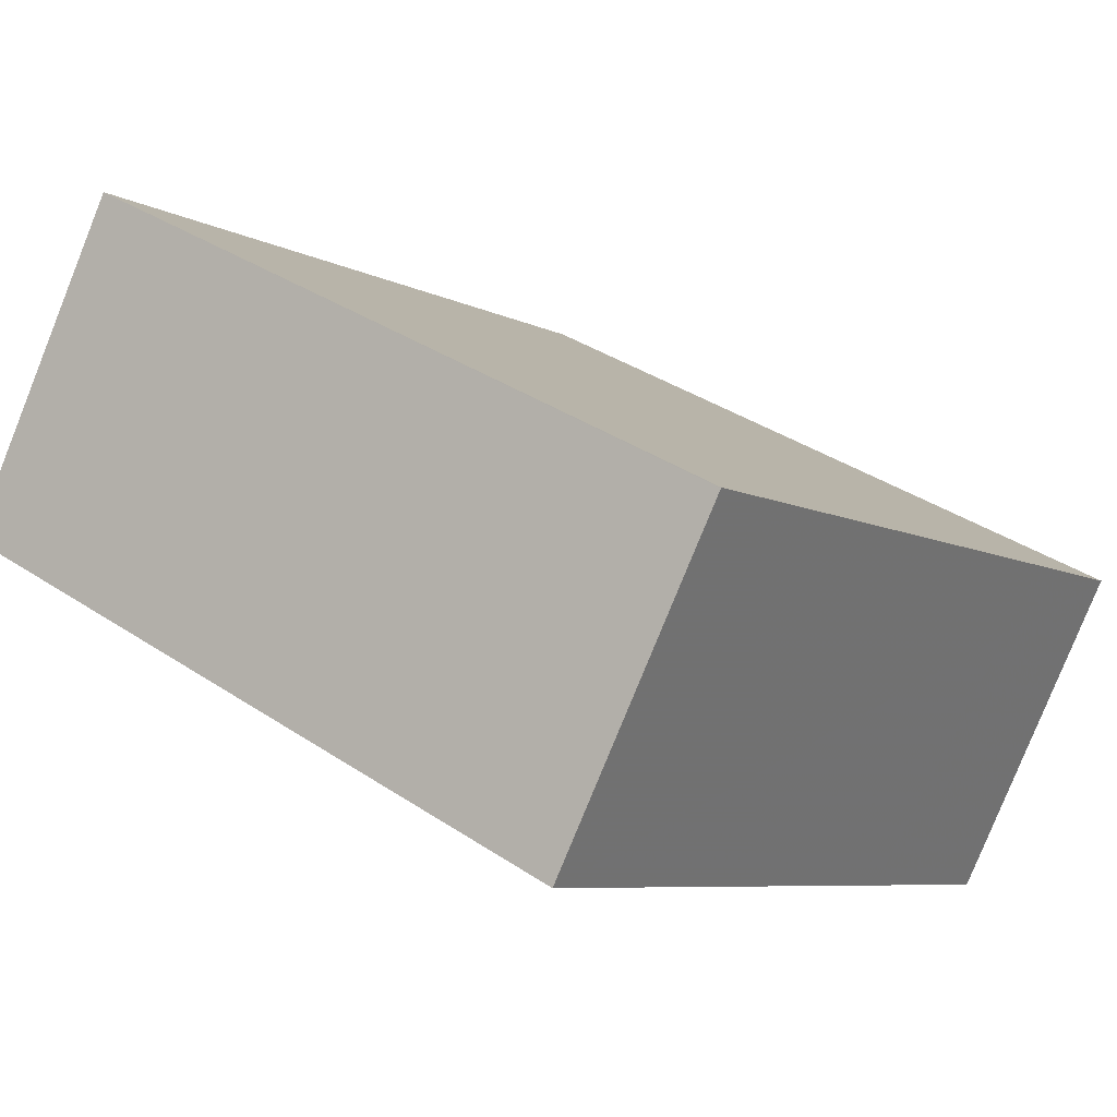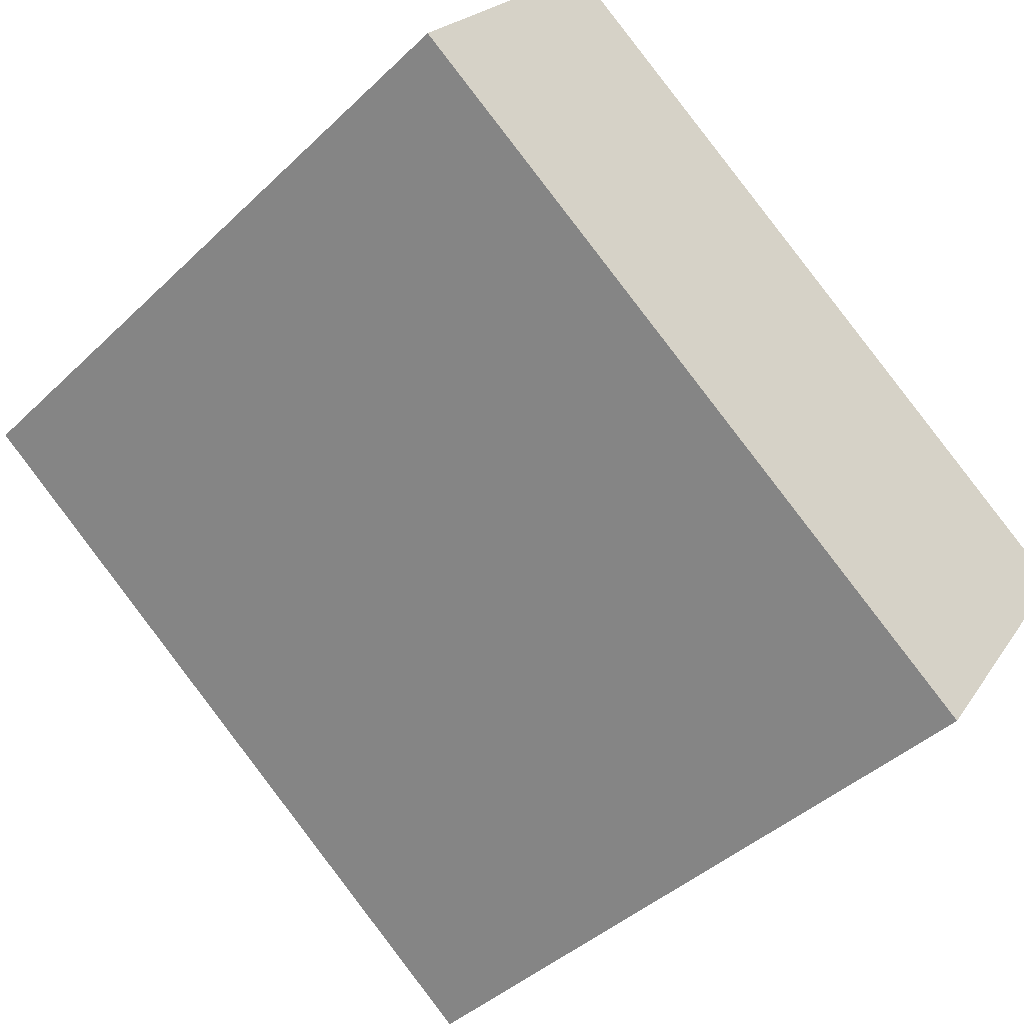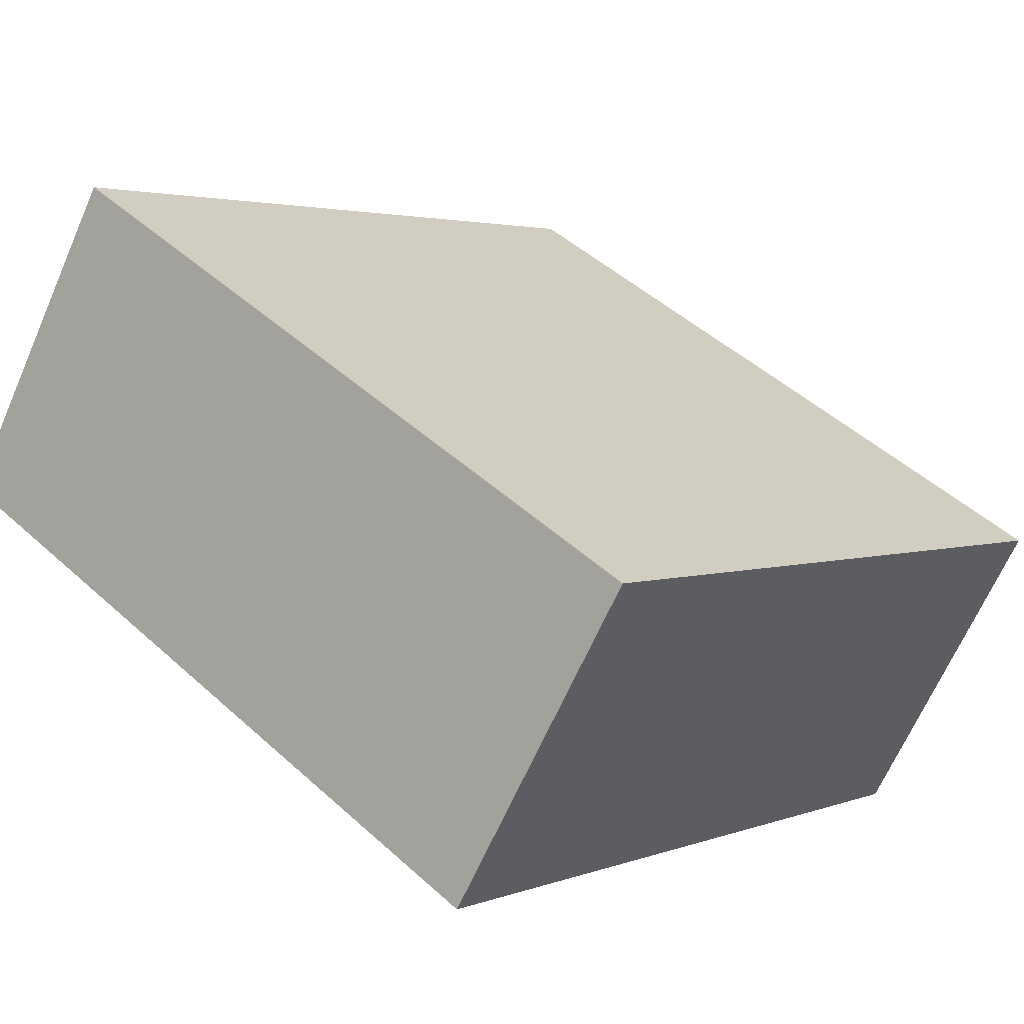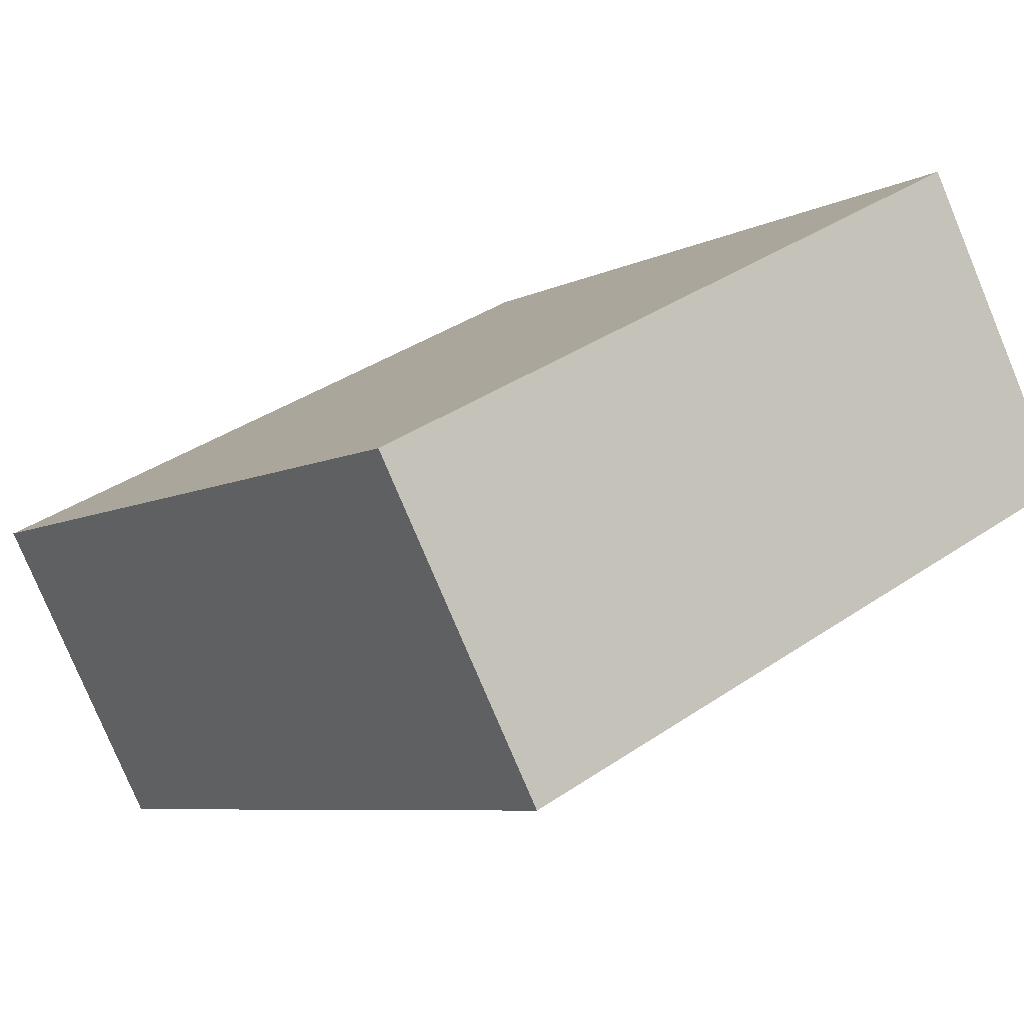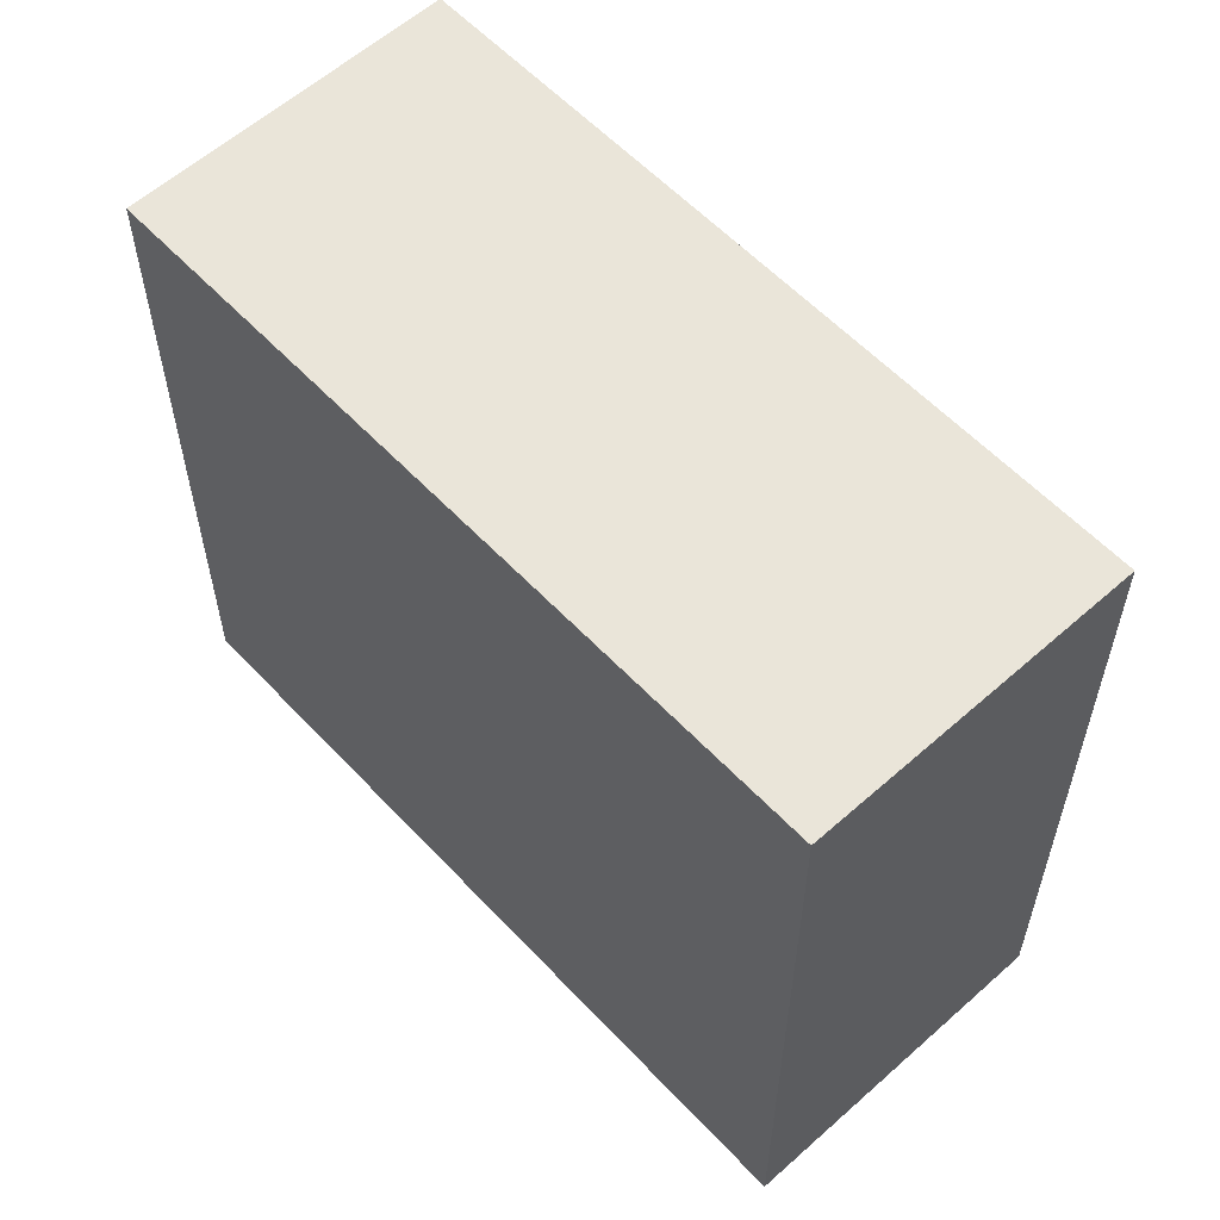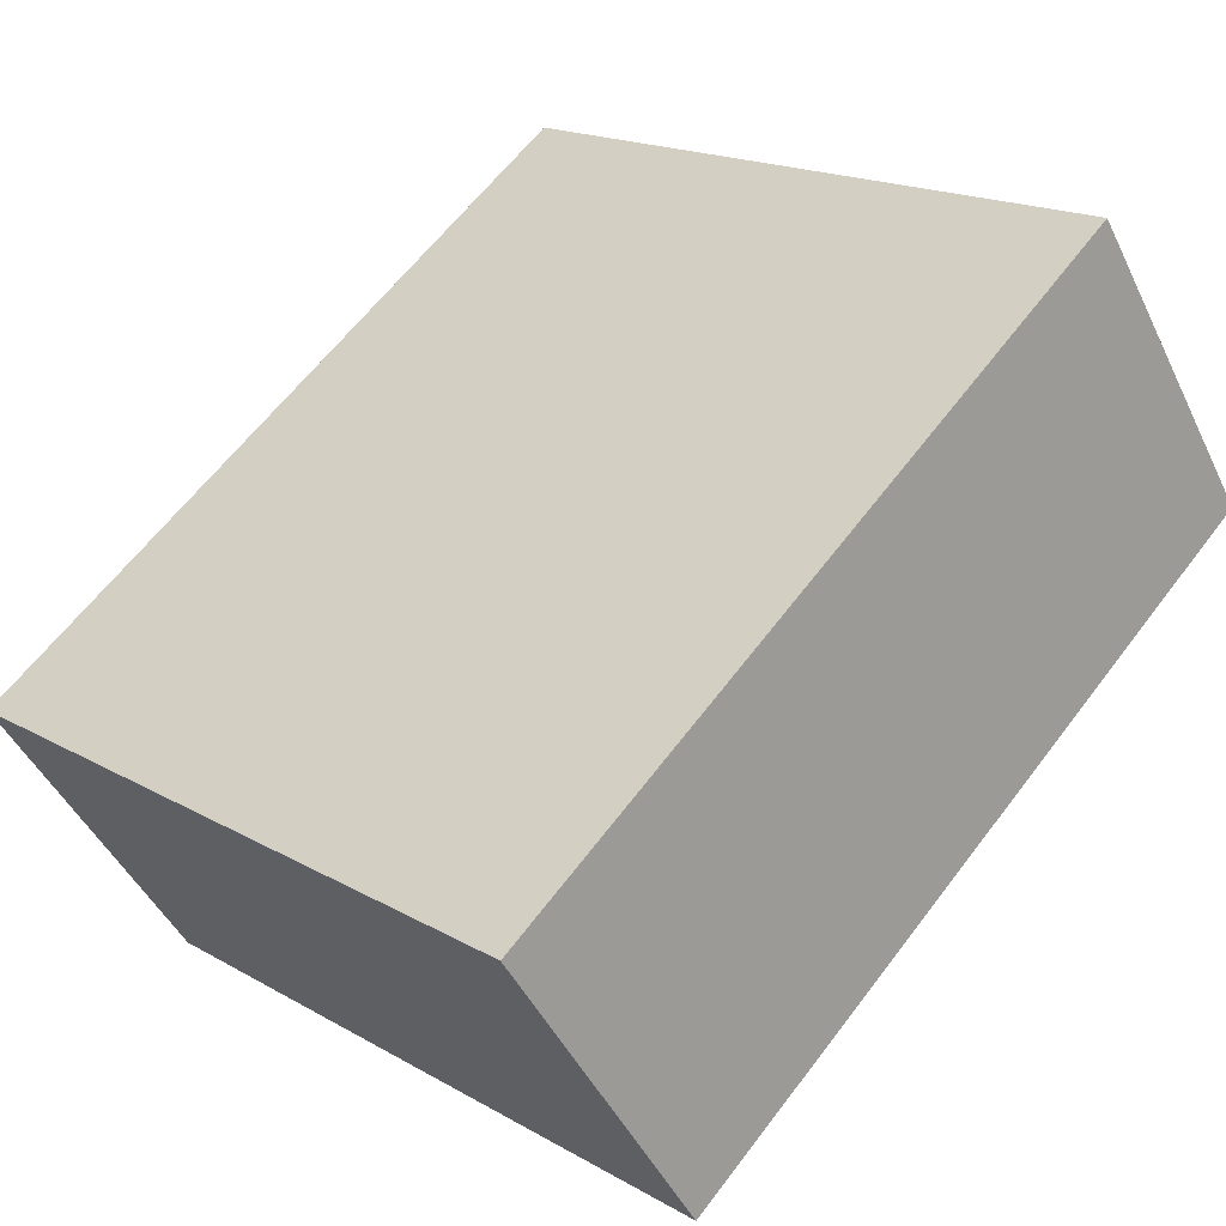
<metadata>
{"format":"obj","ext":"obj","renderer":"f3d","projection":"perspective","resolution":1024,"background":"white","views":[{"elev":36.5,"azim":131.0,"up":"+Y"},{"elev":-42.3,"azim":138.5,"up":"+Y"},{"elev":47.7,"azim":135.5,"up":"+Y"},{"elev":37.1,"azim":48.6,"up":"+Y"},{"elev":59.5,"azim":-97.5,"up":"+Z"},{"elev":17.2,"azim":-41.2,"up":"+Y"}]}
</metadata>
<code>
v -2344 -1366 8.971
v -2346 -1362 9.021
v -2338 -1357 8.857
v -2336 -1360 8.807
v -2344 -1366 8.967
v -2346 -1362 9.017
v -2344 -1366 8.967
v -2344 -1366 8.971
v -2338 -1362 8.863
v -2338 -1357 8.857
v -2336 -1360 8.808
v -2338 -1357 8.857
v -2338 -1357 8.857
v -2346 -1362 9.017
v -2346 -1362 9.021
v -2344 -1366 8.971
v -2344 -1366 8.971
v -2344 -1366 0
v -2344 -1366 0
v -2346 -1362 9.017
v -2346 -1362 9.021
v -2346 -1362 0
v -2346 -1362 0
v -2338 -1357 8.857
v -2338 -1357 8.857
v -2338 -1357 1.776e-15
v -2338 -1357 0
v -2336 -1360 8.808
v -2336 -1360 8.807
v -2336 -1360 0
v -2336 -1360 1.776e-15
v -2344 -1366 8.971
v -2344 -1366 8.967
v -2344 -1366 0
v -2344 -1366 0
v -2338 -1357 8.857
v -2346 -1362 9.017
v -2346 -1362 0
v -2338 -1357 0
v -2346 -1362 9.021
v -2344 -1366 8.971
v -2344 -1366 0
v -2346 -1362 0
v -2344 -1366 8.967
v -2338 -1362 8.863
v -2338 -1362 0
v -2344 -1366 0
v -2338 -1357 8.857
v -2338 -1357 8.857
v -2338 -1357 0
v -2338 -1357 1.776e-15
v -2338 -1362 8.863
v -2336 -1360 8.808
v -2336 -1360 1.776e-15
v -2338 -1362 0
v -2336 -1360 8.807
v -2338 -1357 8.857
v -2338 -1357 0
v -2336 -1360 0
v -2346 -1362 9.021
v -2346 -1362 9.021
v -2346 -1362 0
v -2346 -1362 0
v -2344 -1366 0
v -2346 -1362 0
v -2338 -1357 0
v -2336 -1360 0
f 14 6 10 13
f 15 2 6 14
f 7 5 1 8
f 9 5 7
f 13 10 3 12
f 12 4 11 13
f 13 11 9 7 14
f 14 7 8 15
f 17 18 19 16
f 21 22 23 20
f 25 26 27 24
f 29 30 31 28
f 33 34 35 32
f 37 38 39 36
f 41 42 43 40
f 45 46 47 44
f 49 50 51 48
f 53 54 55 52
f 57 58 59 56
f 61 62 63 60
f 65 66 67 64

</code>
